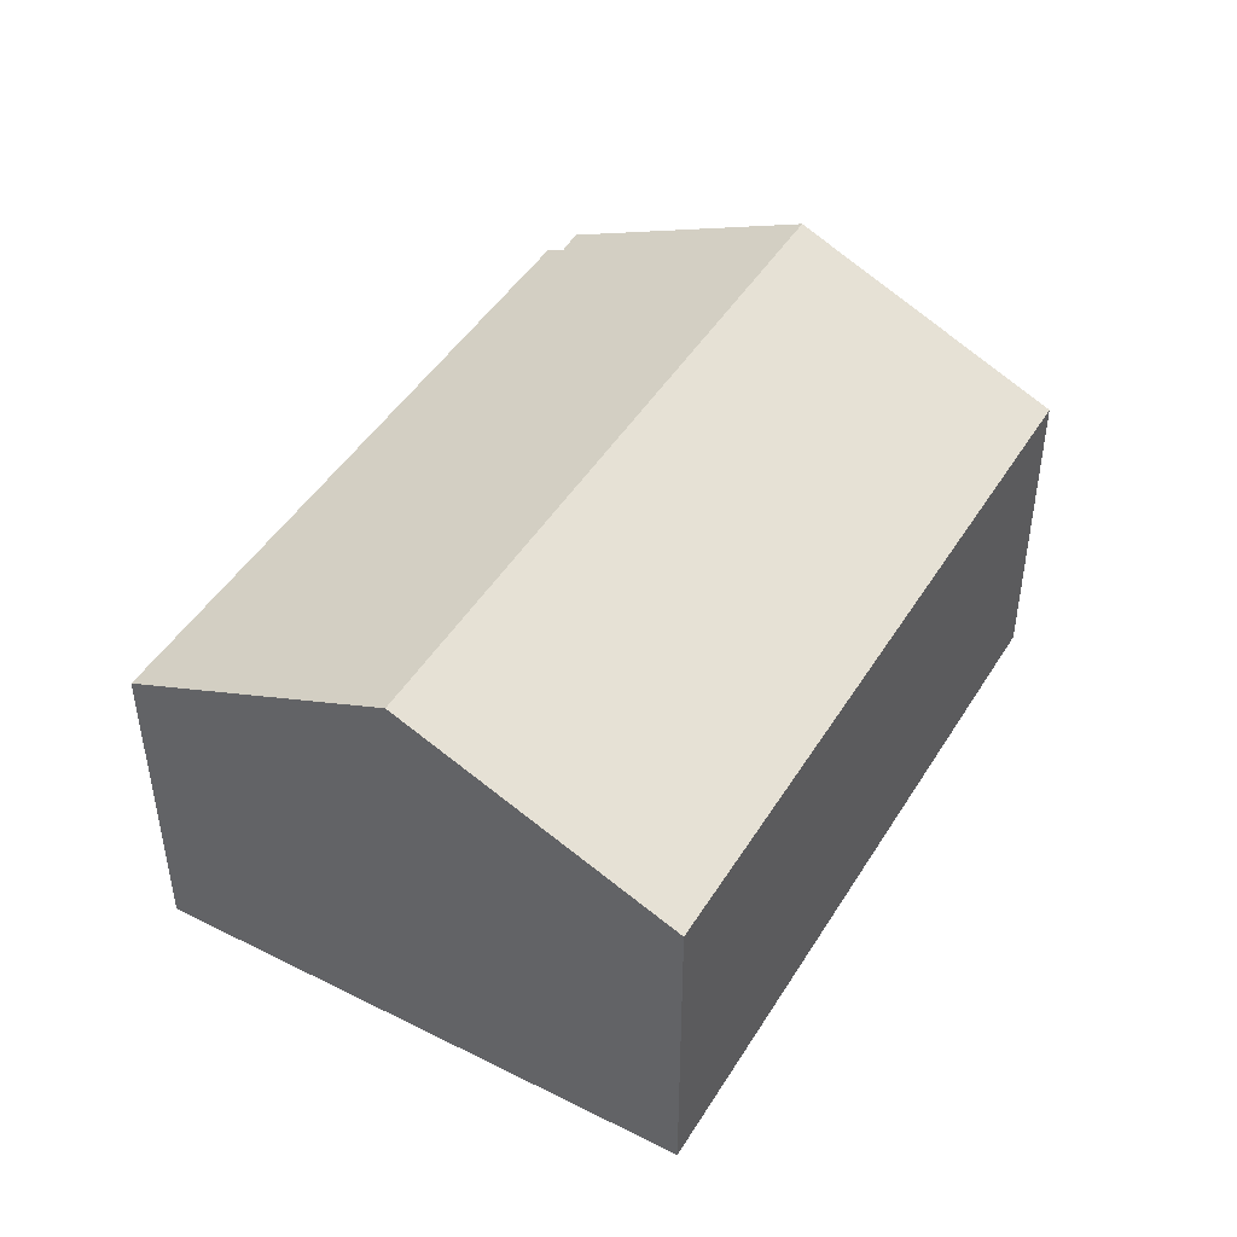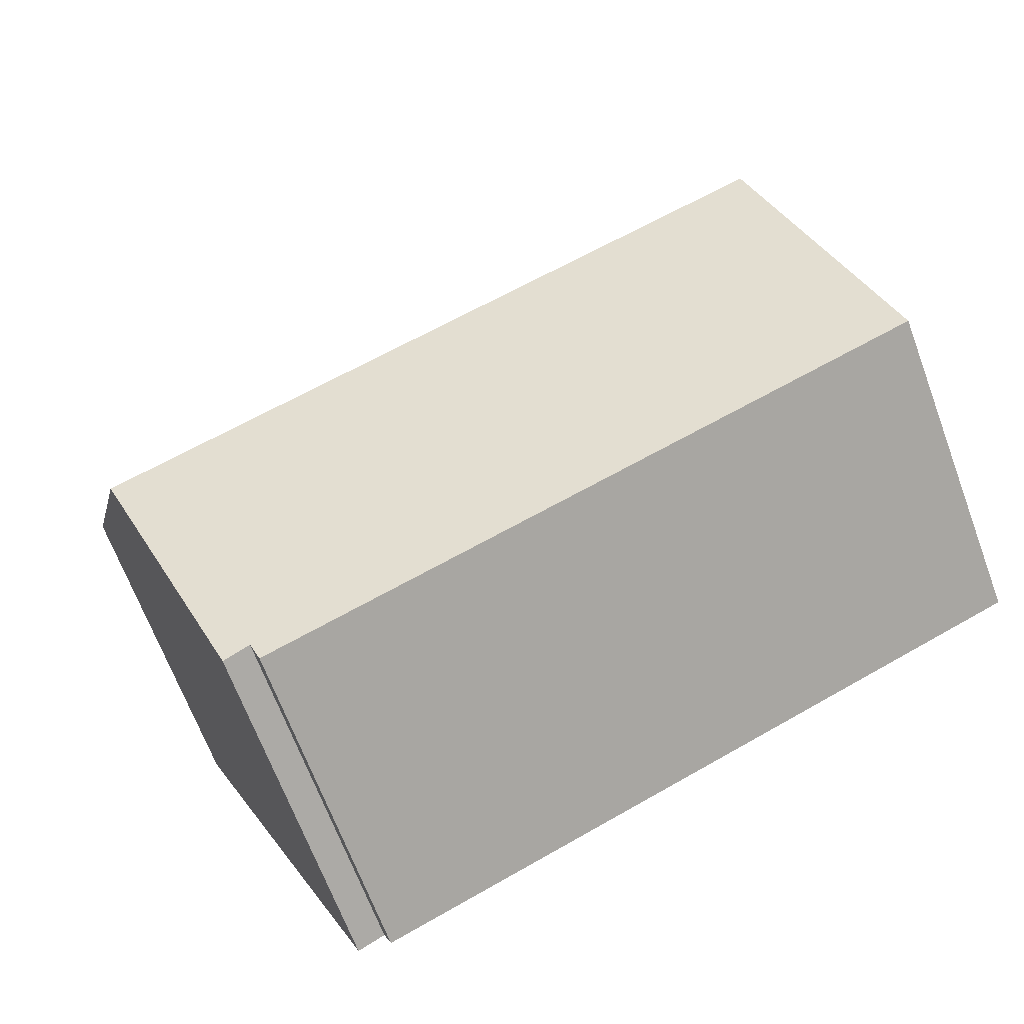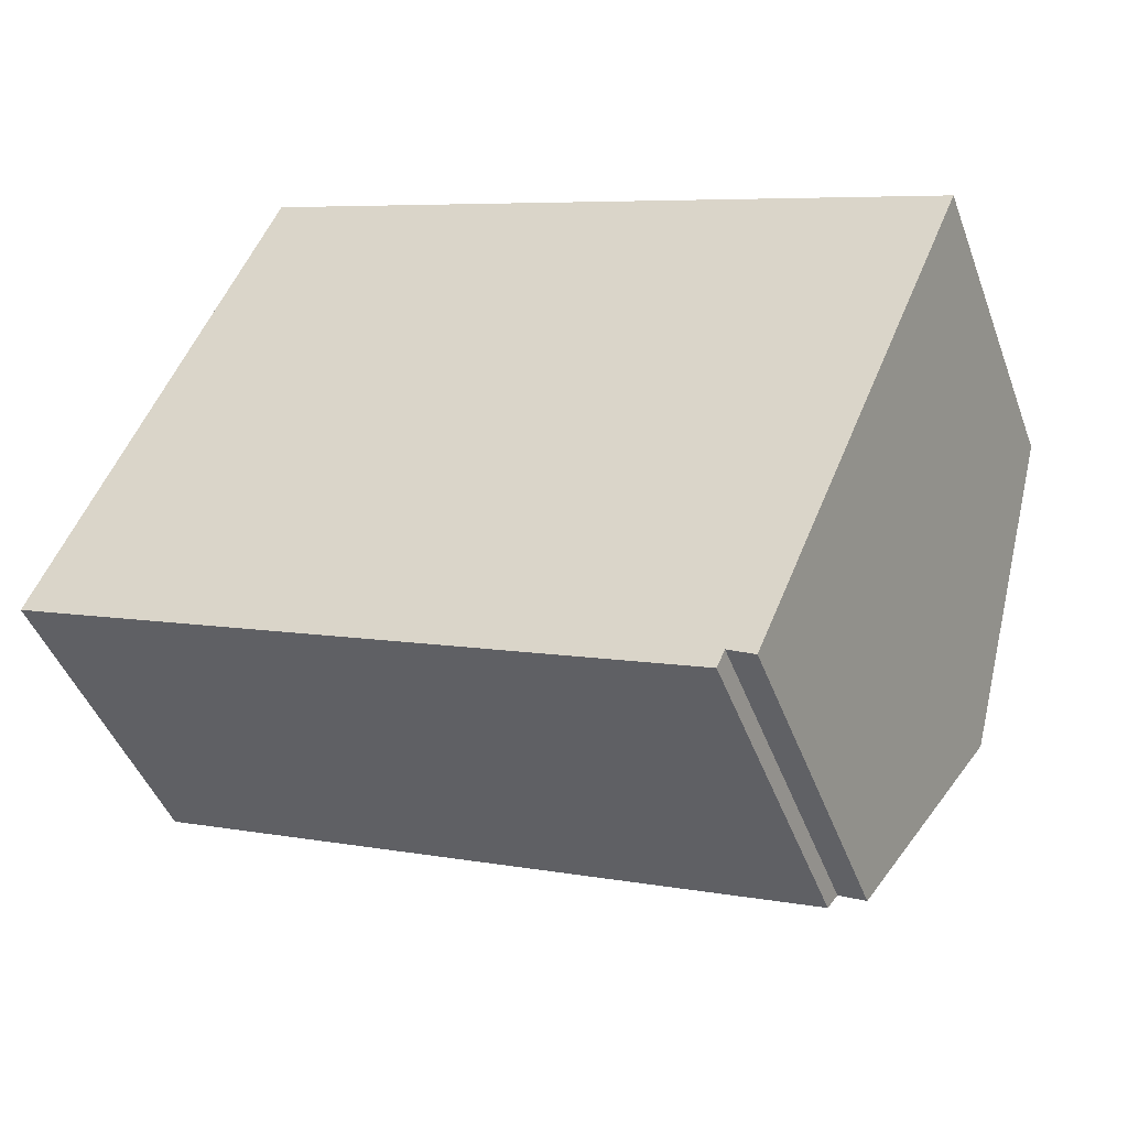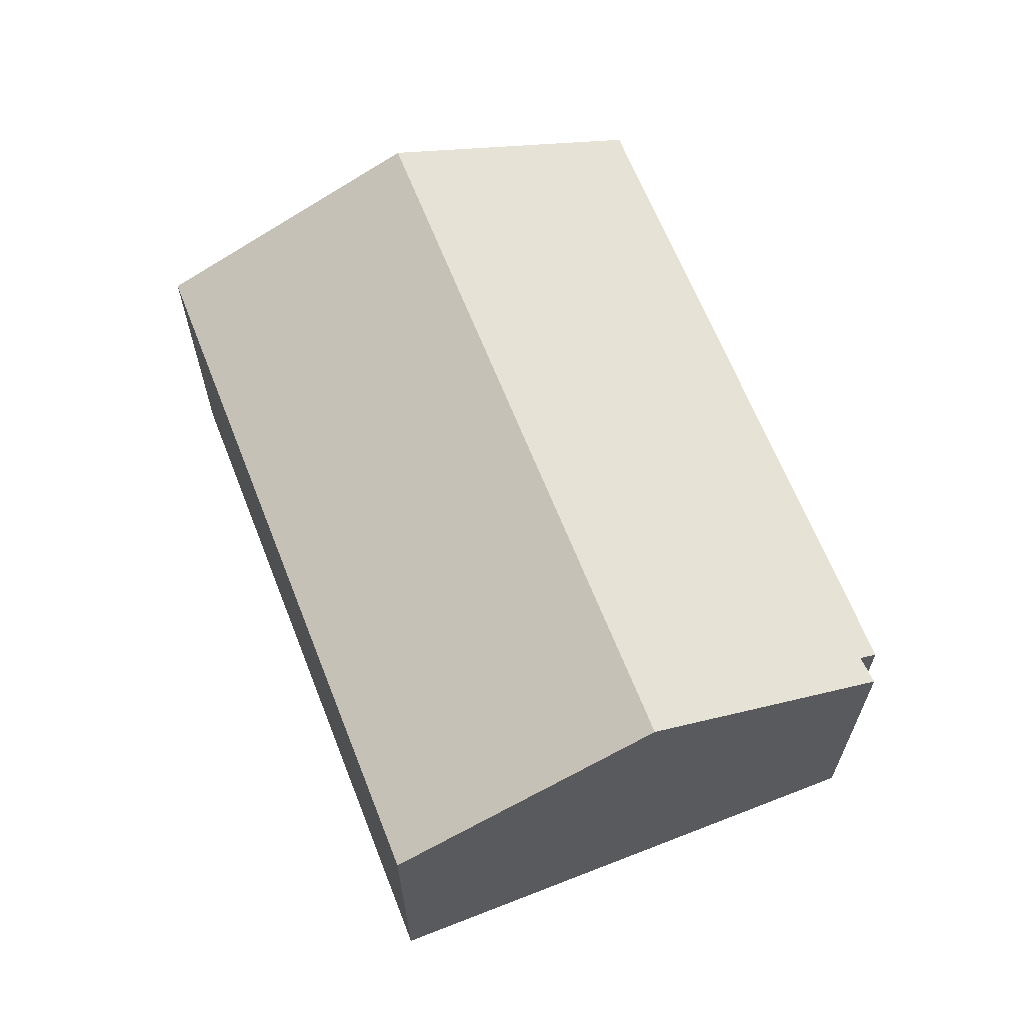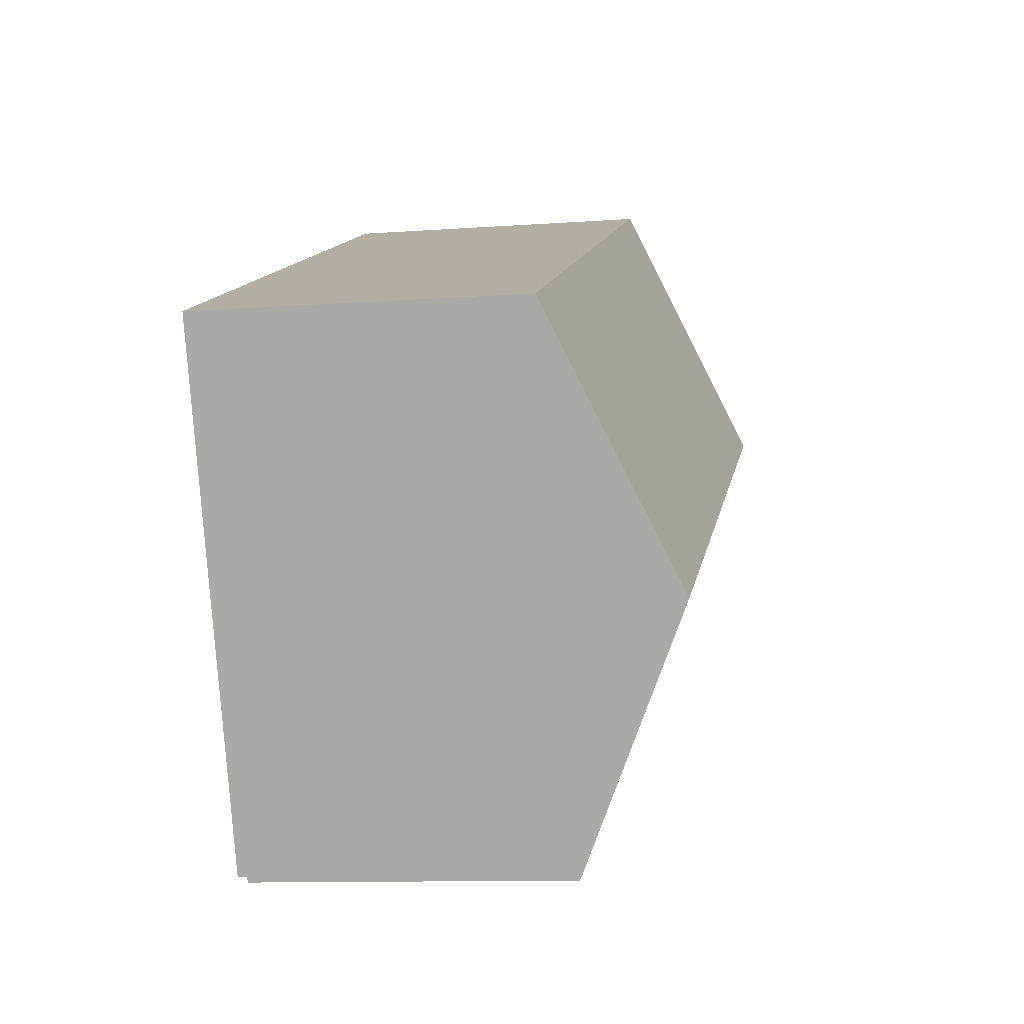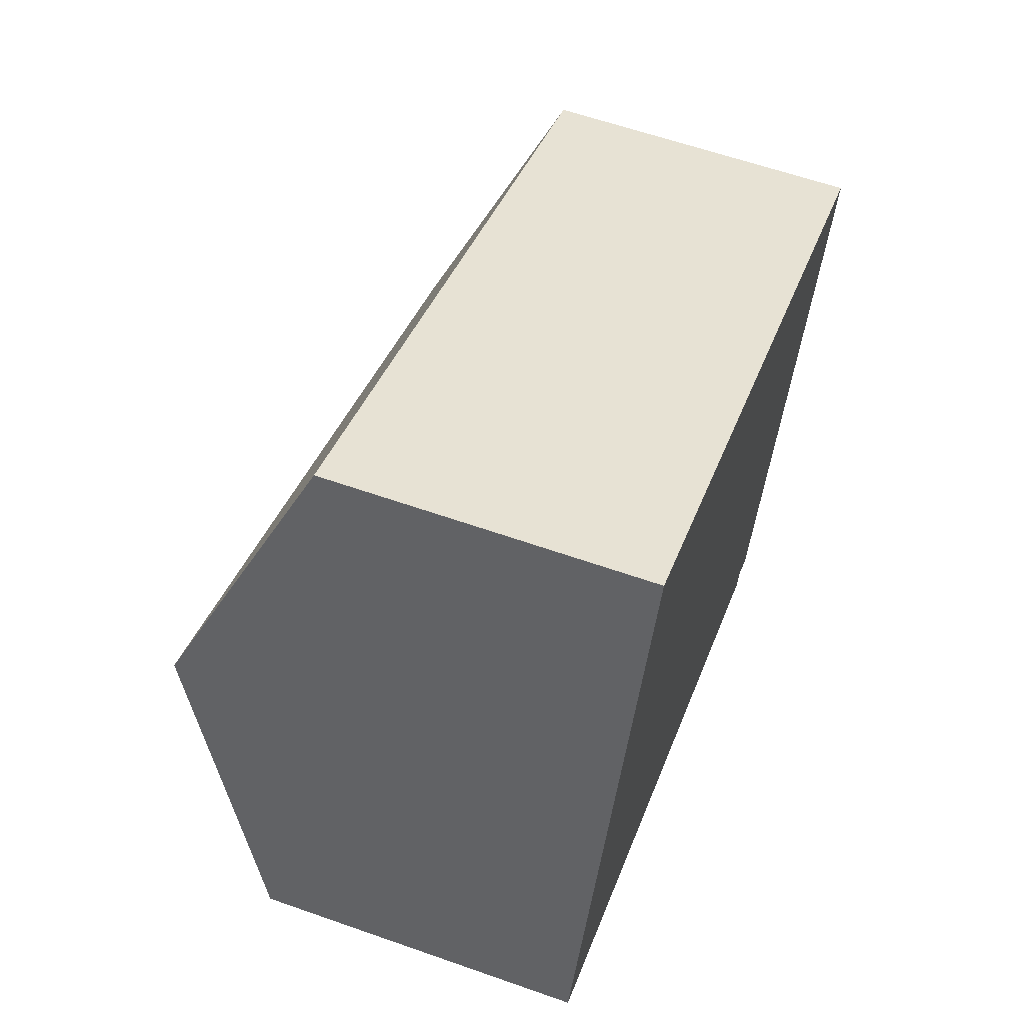
<metadata>
{"format":"obj","ext":"obj","renderer":"f3d","projection":"perspective","resolution":1024,"background":"white","views":[{"elev":45.9,"azim":-37.1,"up":"+Y"},{"elev":-67.1,"azim":-159.6,"up":"+Z"},{"elev":-45.2,"azim":19.7,"up":"+Z"},{"elev":65.0,"azim":91.5,"up":"+Y"},{"elev":-11.0,"azim":100.1,"up":"+Z"},{"elev":60.7,"azim":-70.2,"up":"+Z"}]}
</metadata>
<code>
v  8.587 4.812 -0.368
v  2.36 3.499 5.56
v  9.77 3.499 2.42
v  1.177 4.812 2.772
v  0 3.507 2.147e-16
v  7.201 3.597 -2.825
v  7.117 3.507 -3.016
v  7.481 3.586 -2.972
v  7.201 1.73e-16 -2.825
v  7.481 1.82e-16 -2.972
v  7.117 1.847e-16 -3.016
v  0 0 0
v  8.587 2.253e-17 -0.368
v  9.77 -1.482e-16 2.42
v  1.177 -1.697e-16 2.772
v  2.36 -3.405e-16 5.56
g defaultobject
f 1 2 3
f 2 1 4
f 5 6 7
f 6 5 1
f 1 5 4
f 1 8 6
f 8 9 6
f 9 8 10
f 11 5 7
f 5 11 12
f 9 7 6
f 7 9 11
f 1 10 8
f 10 1 3
f 10 3 13
f 13 3 14
f 12 4 5
f 4 12 2
f 2 12 15
f 2 15 16
f 16 3 2
f 3 16 14
f 13 9 10
f 9 13 15
f 15 13 16
f 16 13 14
f 11 15 12
f 15 11 9

</code>
